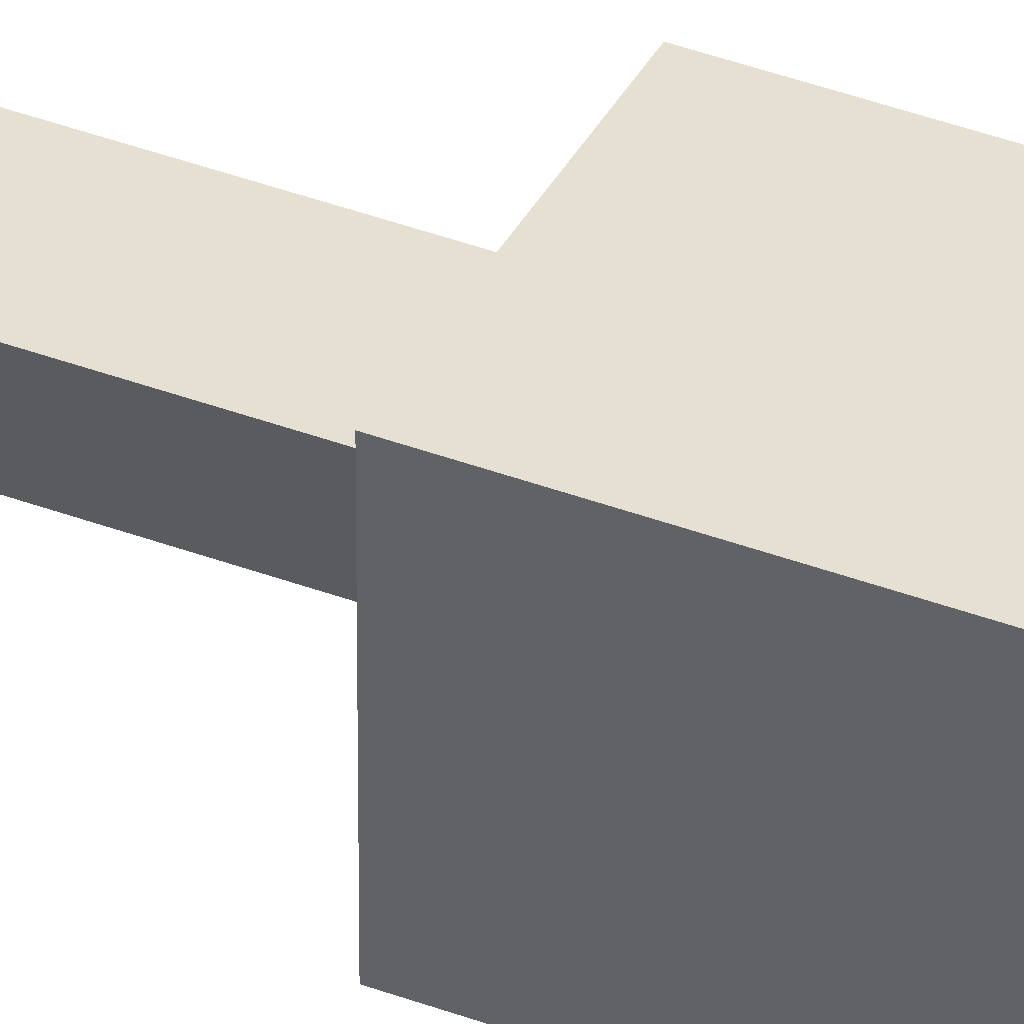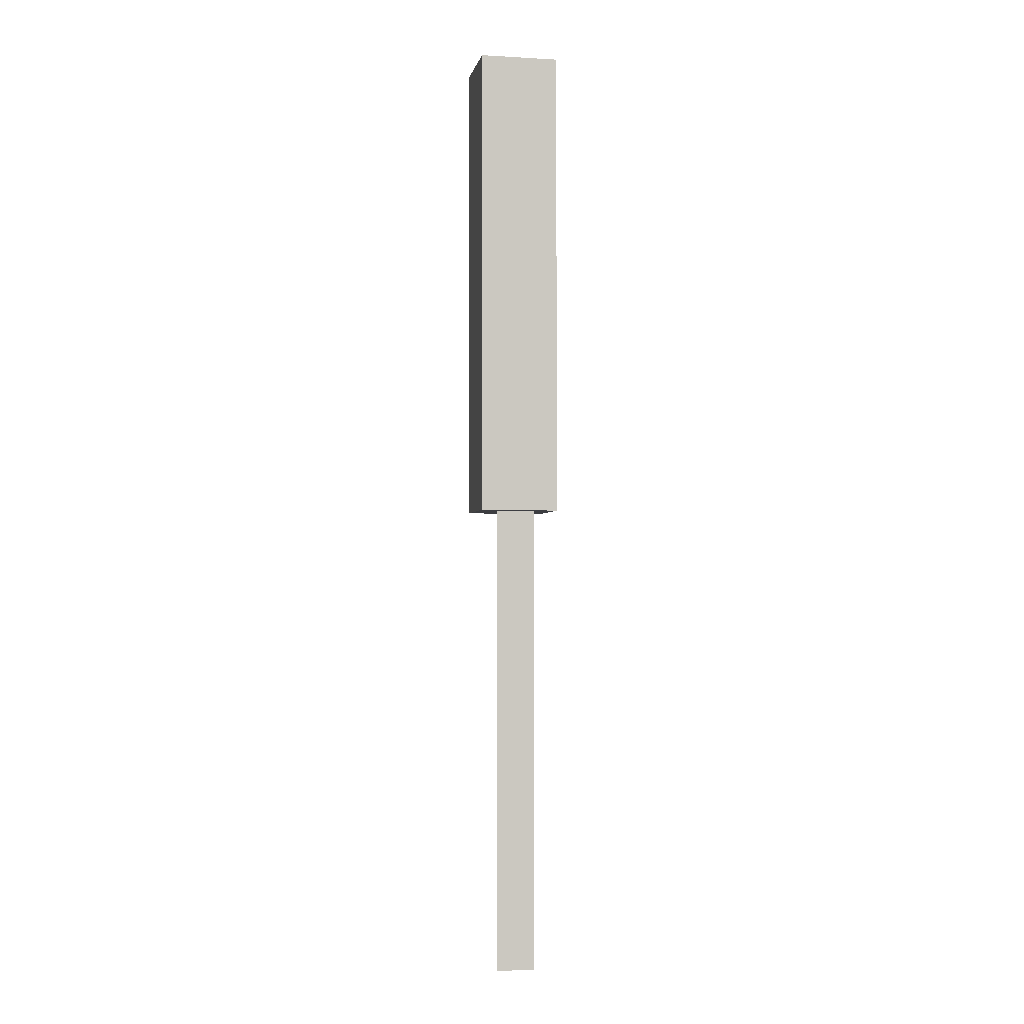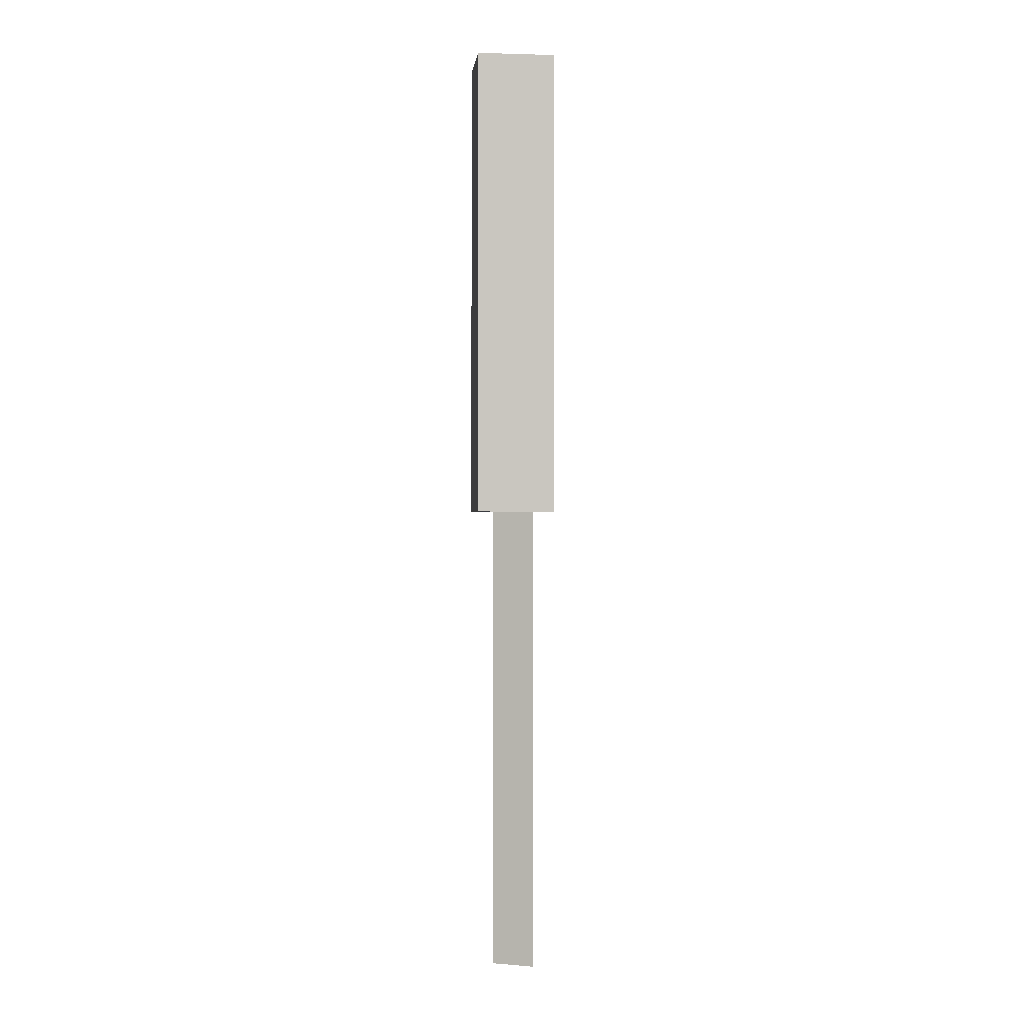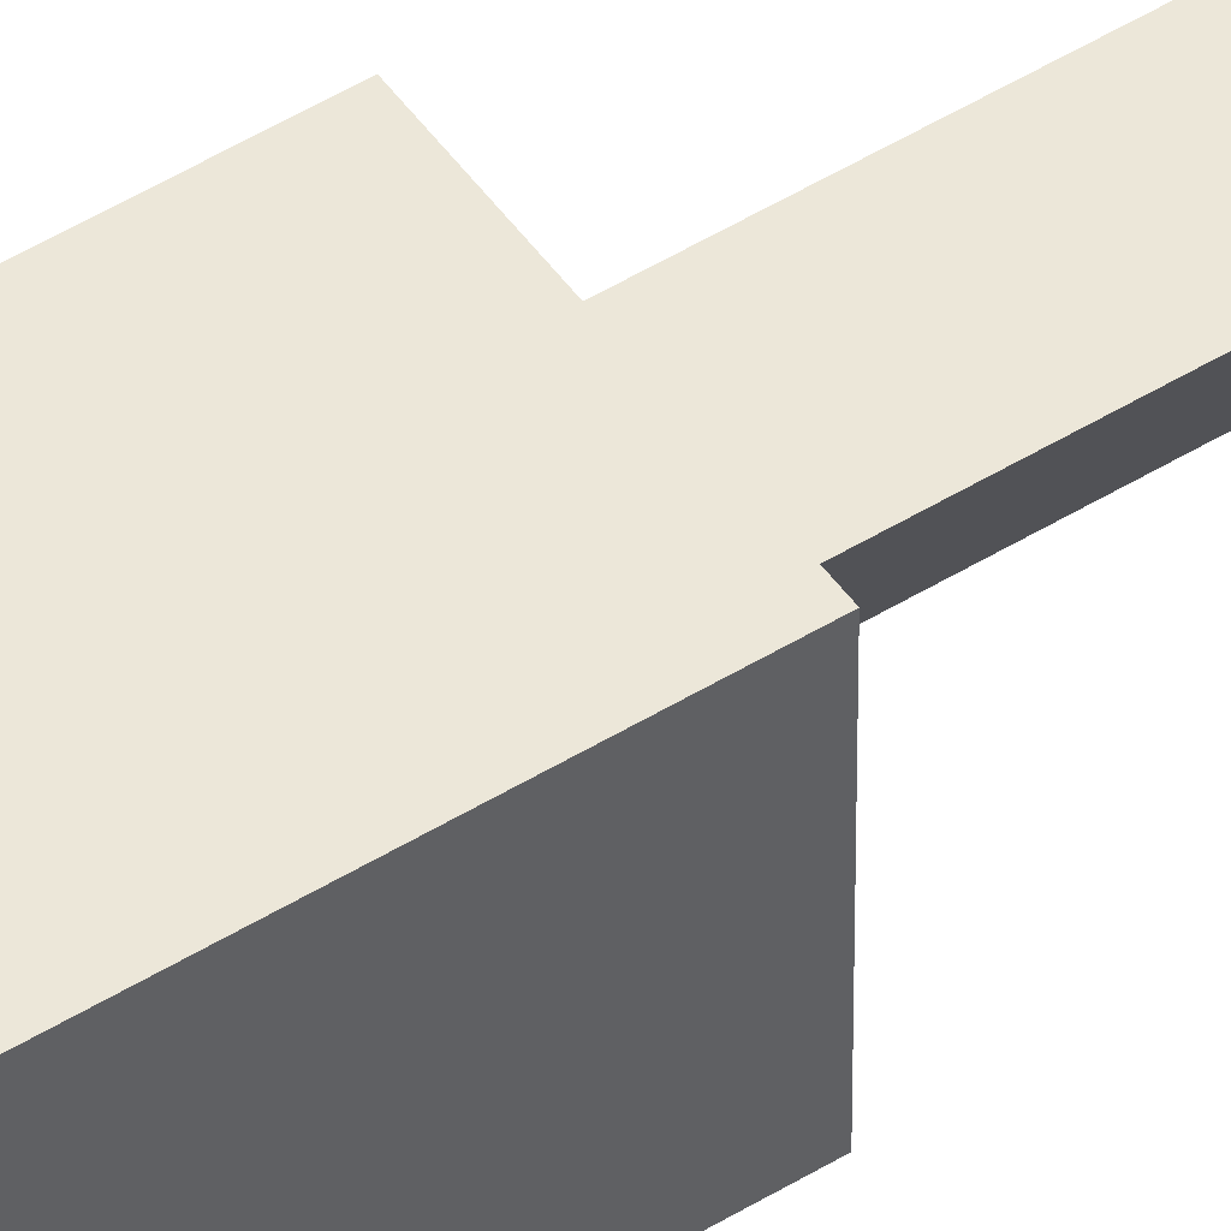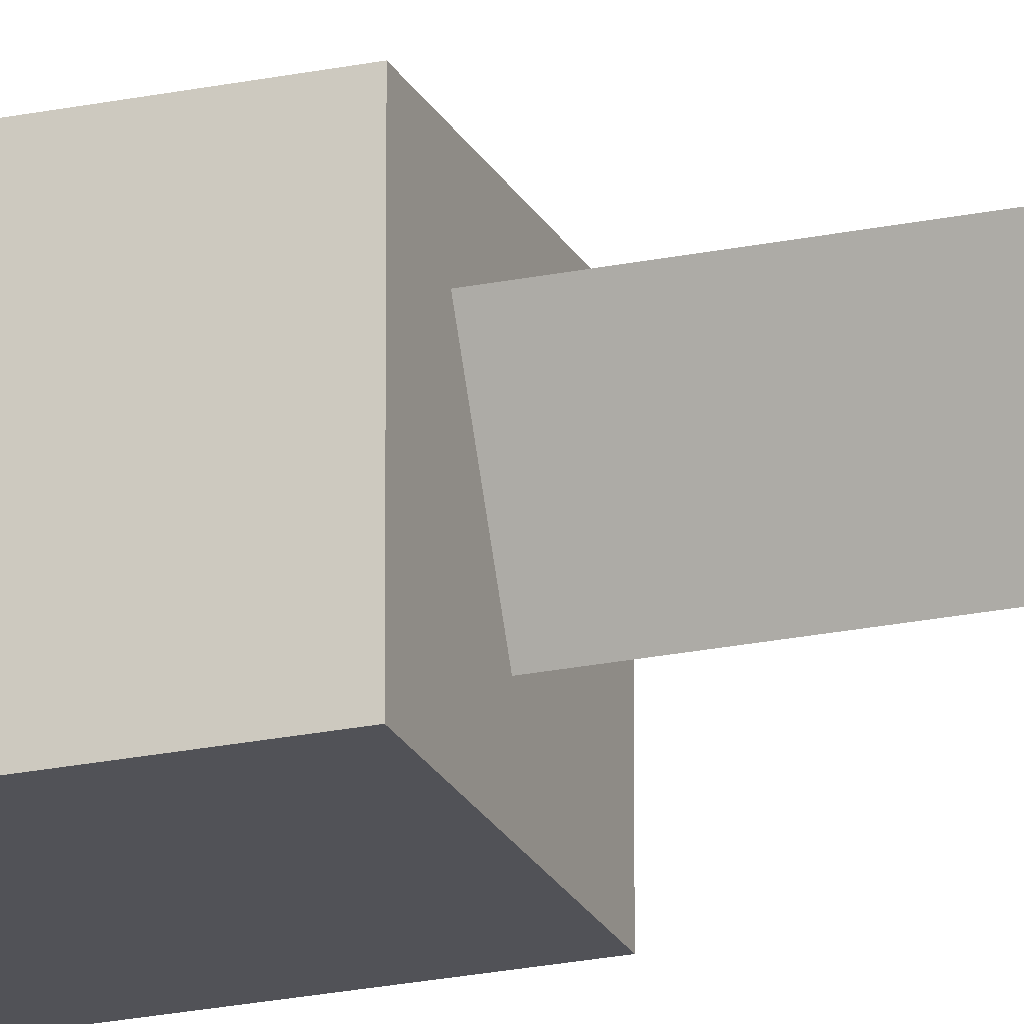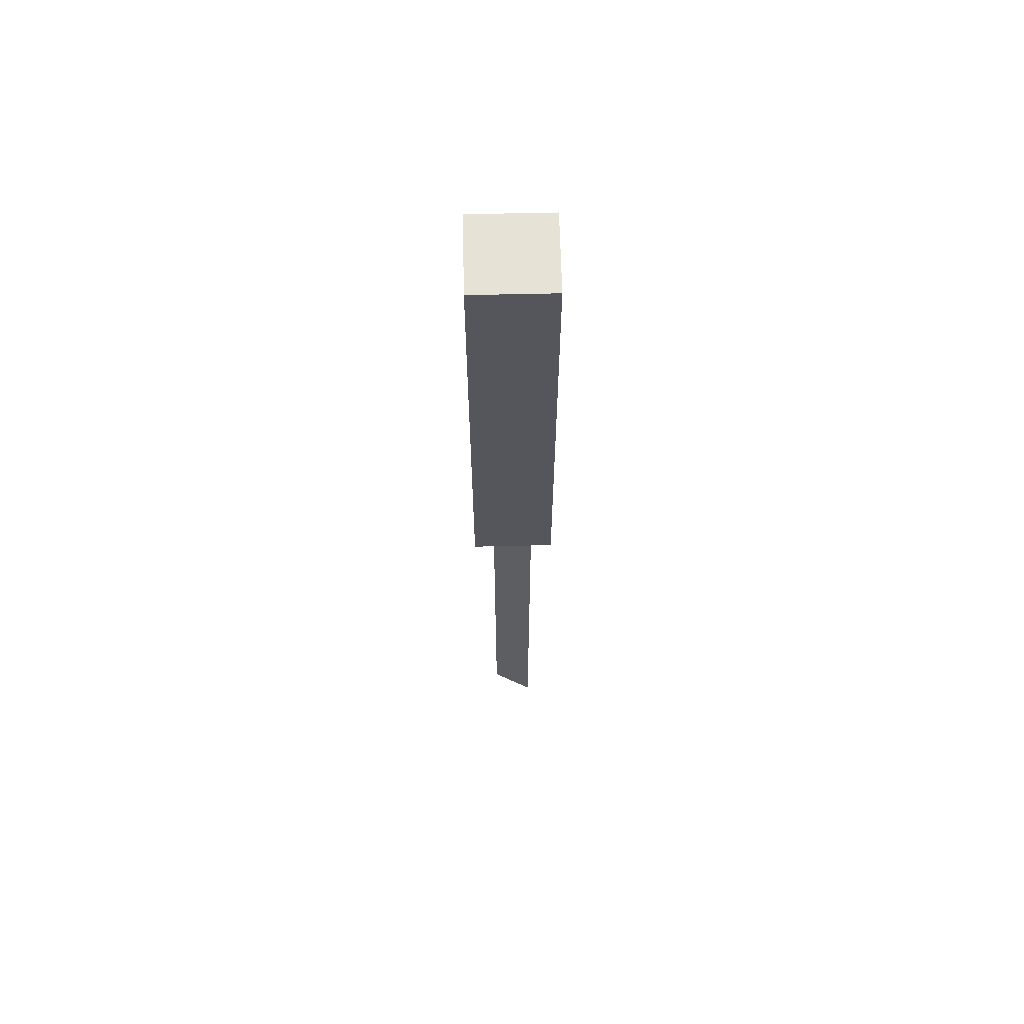
<metadata>
{"format":"obj","ext":"obj","renderer":"f3d","projection":"perspective","resolution":1024,"background":"white","views":[{"elev":38.3,"azim":-64.3,"up":"+Y"},{"elev":-2.7,"azim":168.7,"up":"+Z"},{"elev":-0.7,"azim":83.7,"up":"+Z"},{"elev":49.6,"azim":55.8,"up":"+Y"},{"elev":-21.5,"azim":110.7,"up":"+Y"},{"elev":63.7,"azim":88.7,"up":"+Z"}]}
</metadata>
<code>
v   0.01   0.01  -0
v  -0.01  -0.01   0
v   0.01  -0.01   0
v  -0.01   0.01  -0
v   0.01  -0.01  -0.12
v   0.01   0.01  -0.12
v  -0.01  -0.01  -0.12
v  -0.01   0.01  -0.12
v   0.0049   0.005  -0.12
v  -0.005   0.005  -0.24
v  -0.005   0.005  -0.12
v   0.0049   0.005  -0.24
v  -0  -0.005  -0.12
v  -0  -0.005  -0.24
f 1 2 3
f 2 1 4
f 5 1 3
f 1 5 6
f 7 3 2
f 3 7 5
f 4 7 2
f 7 4 8
f 1 8 4
f 8 1 6
f 9 10 11
f 10 9 12
f 8 13 7
f 13 8 11
f 11 8 9
f 5 13 6
f 13 5 7
f 6 13 9
f 6 9 8
f 12 14 10
f 10 13 11
f 13 10 14
f 13 12 9
f 12 13 14

</code>
